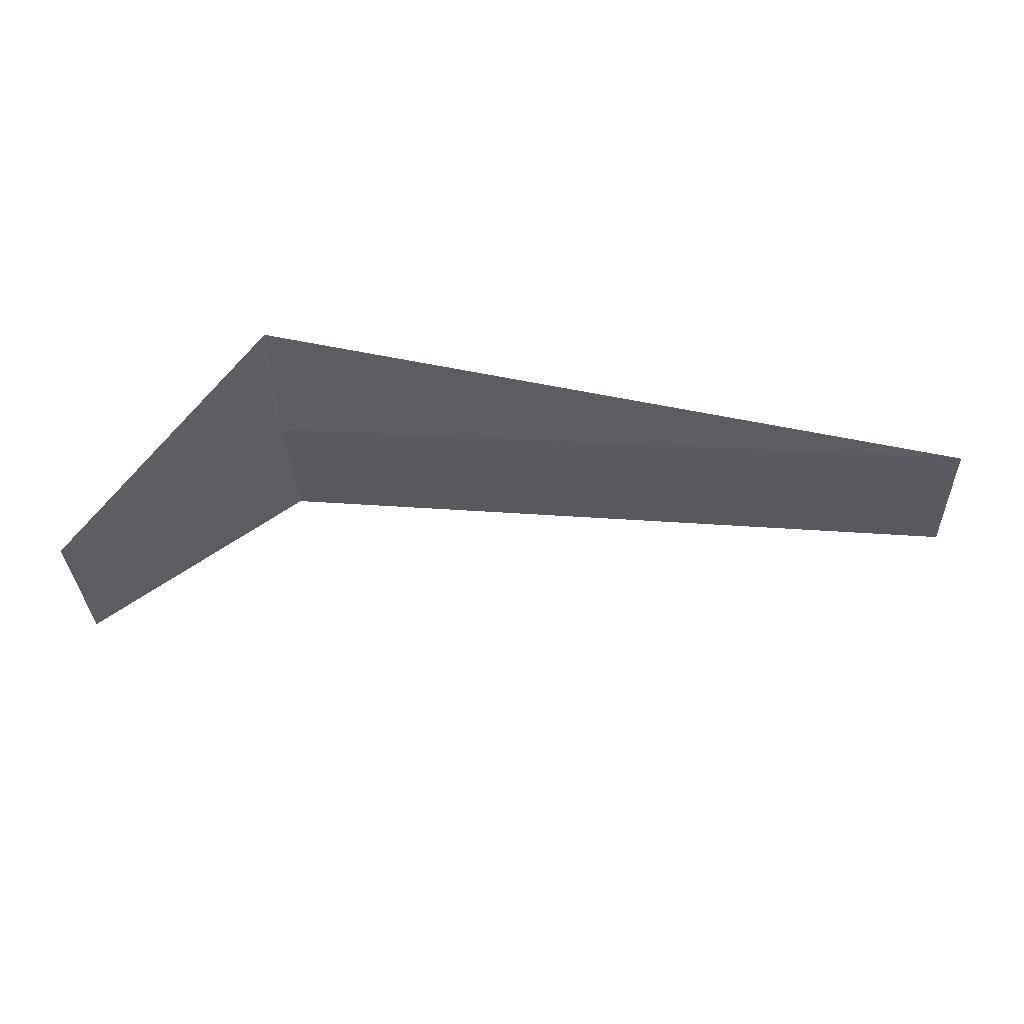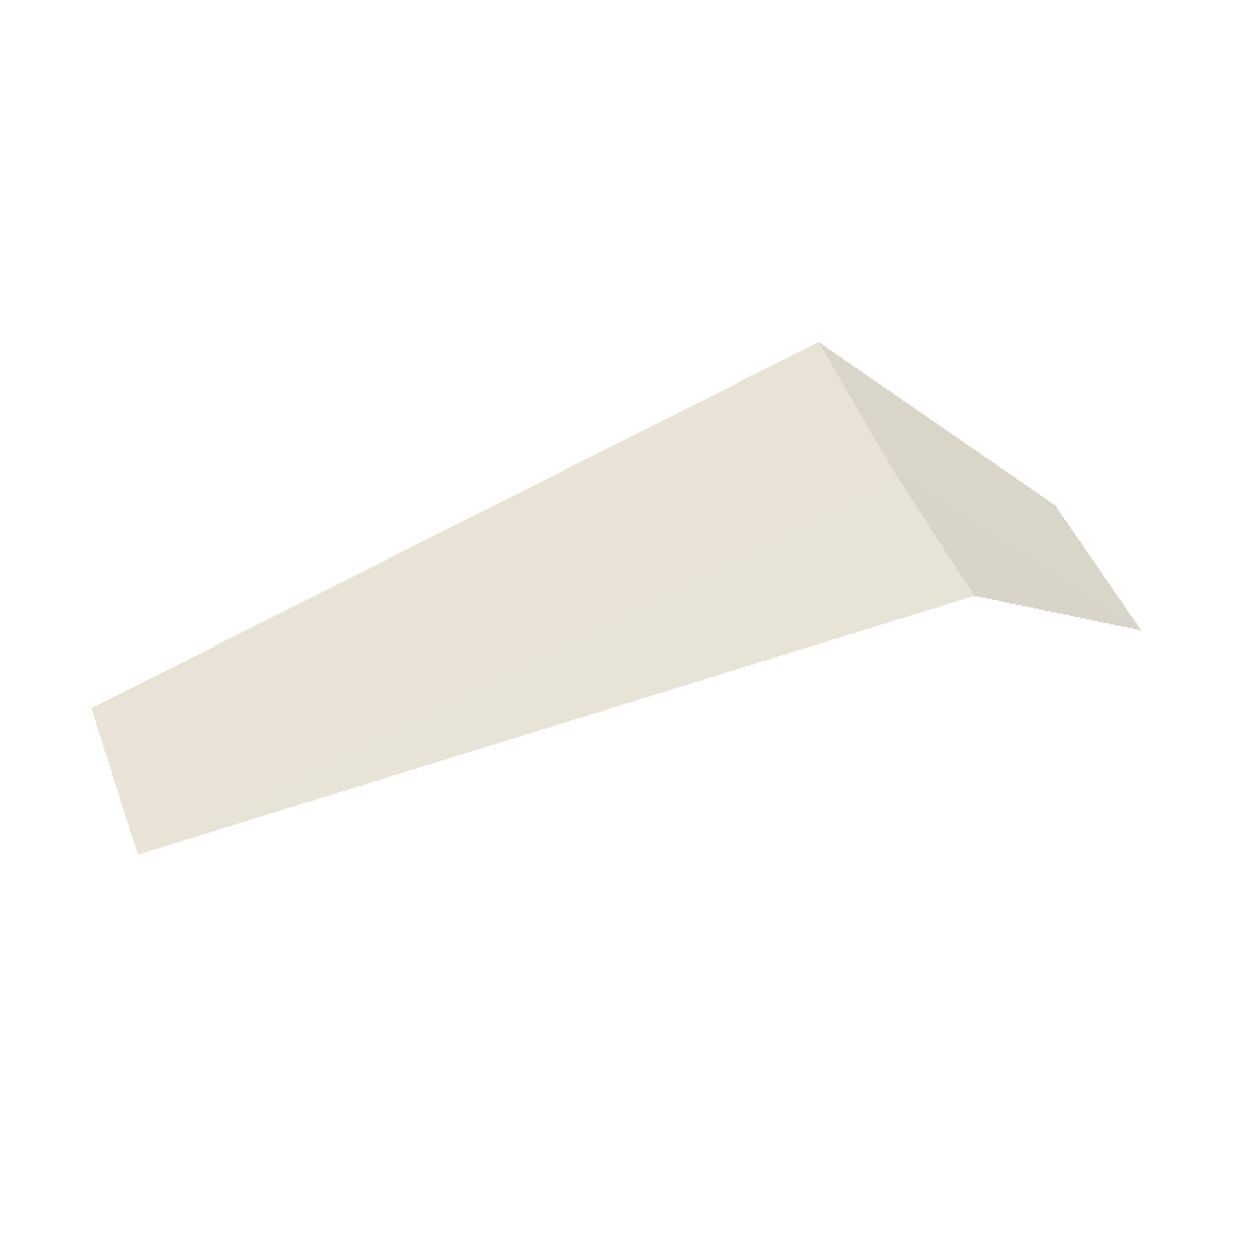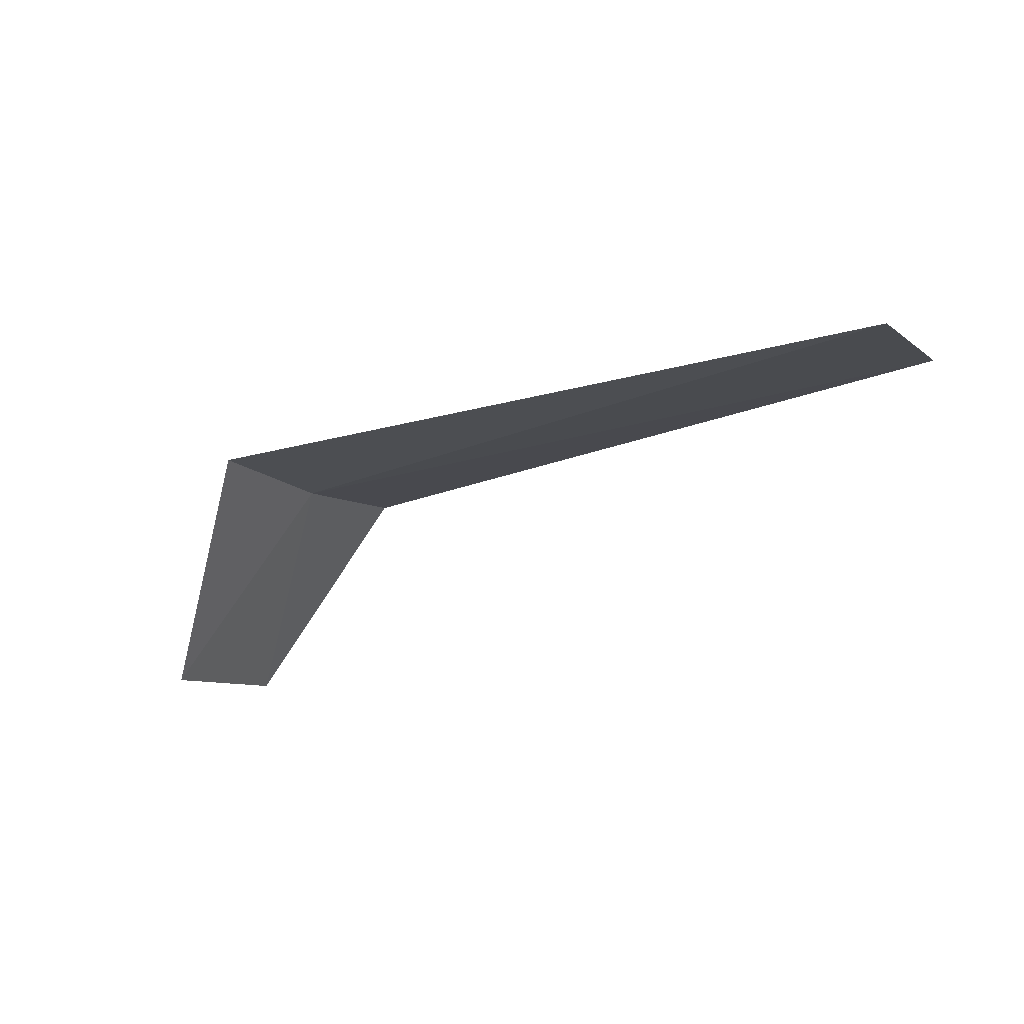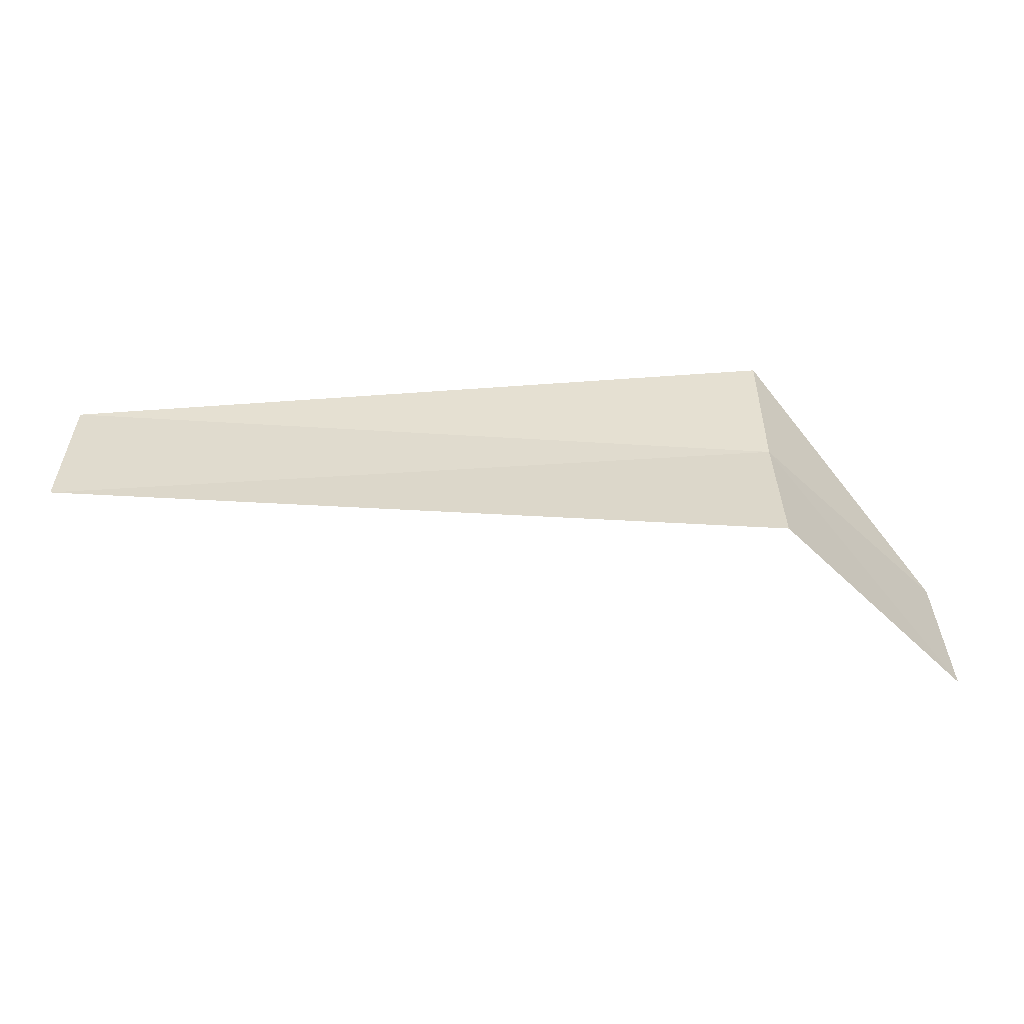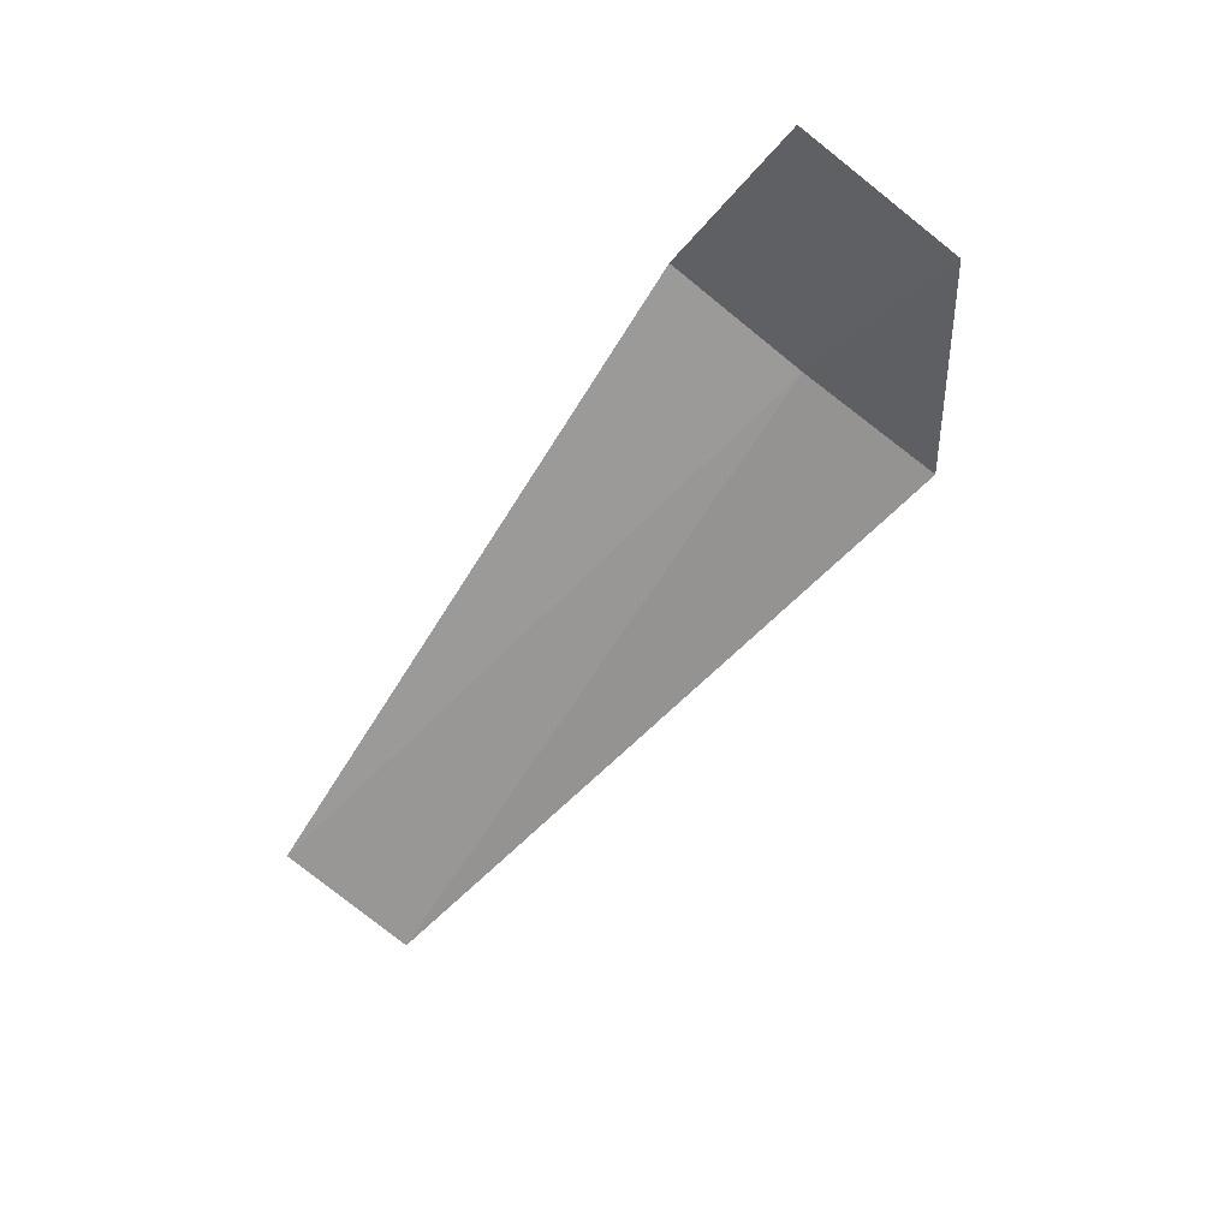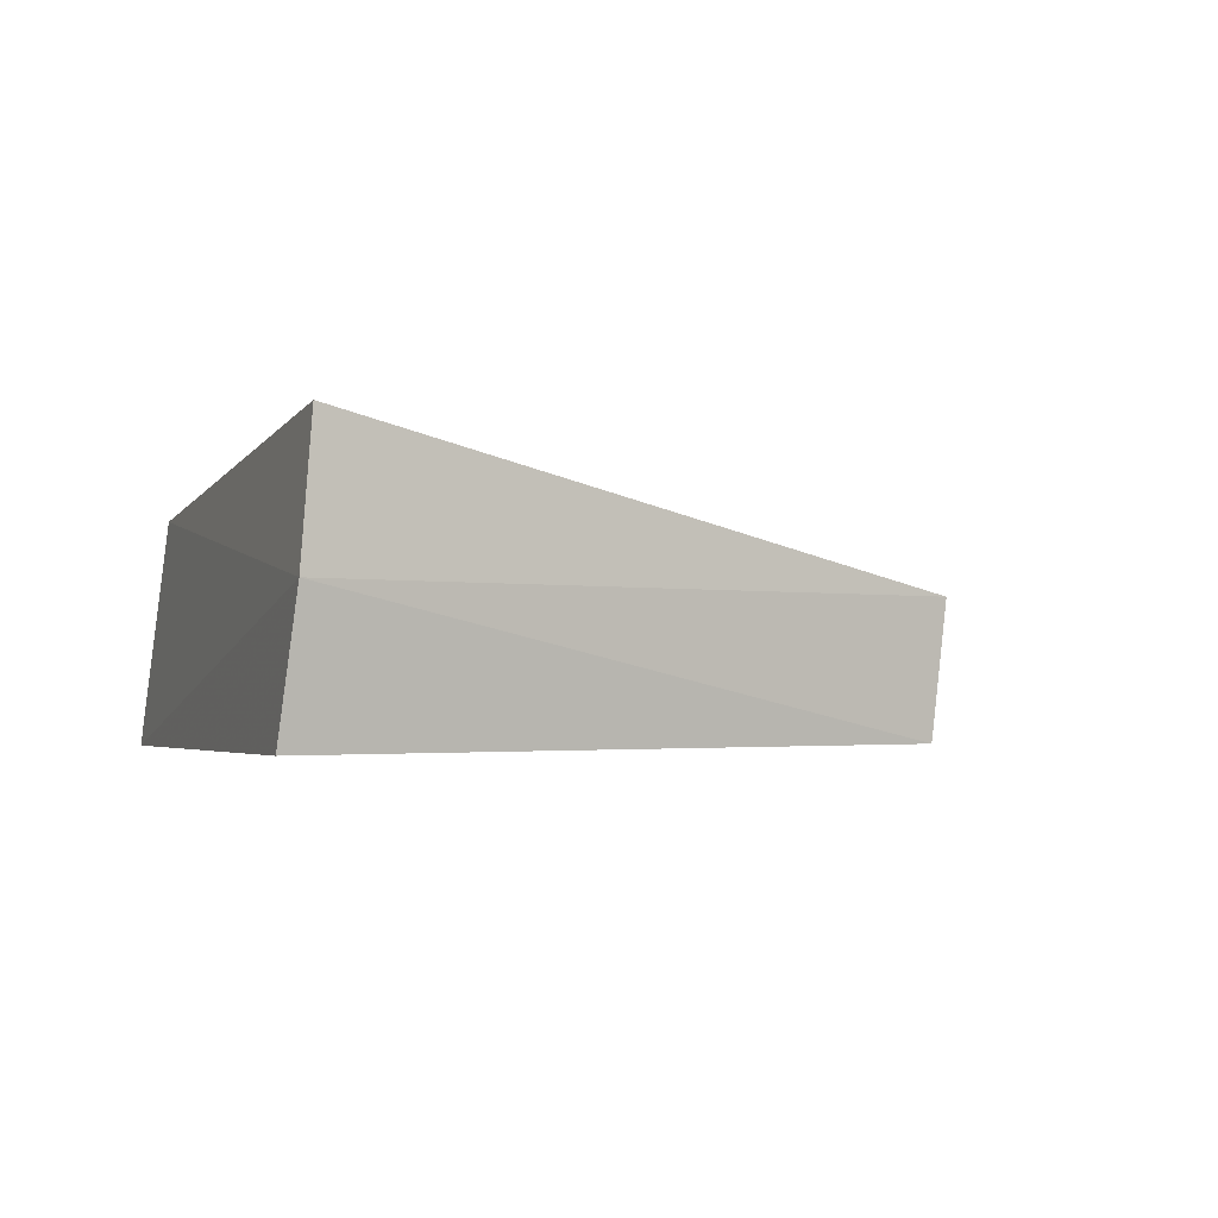
<metadata>
{"format":"obj","ext":"obj","renderer":"f3d","projection":"perspective","resolution":1024,"background":"white","views":[{"elev":46.1,"azim":7.8,"up":"+Z"},{"elev":67.1,"azim":157.3,"up":"+Y"},{"elev":-23.5,"azim":30.4,"up":"+Y"},{"elev":-45.5,"azim":179.5,"up":"+Z"},{"elev":-63.4,"azim":-126.7,"up":"+Y"},{"elev":-11.4,"azim":-32.7,"up":"+Z"}]}
</metadata>
<code>
v 4.178 -17.85 19.17
v 4.178 -17.95 19.97
v 3.178 -18.85 19.09
v 3.178 -18.66 18.25
v 4.178 -17.66 18.4
v 7.928 -17.9 19.5
v 7.928 -17.75 18.72
f 1 4 3
f 1 5 4
f 1 6 7
f 1 2 6
f 1 7 5
f 1 3 2

</code>
